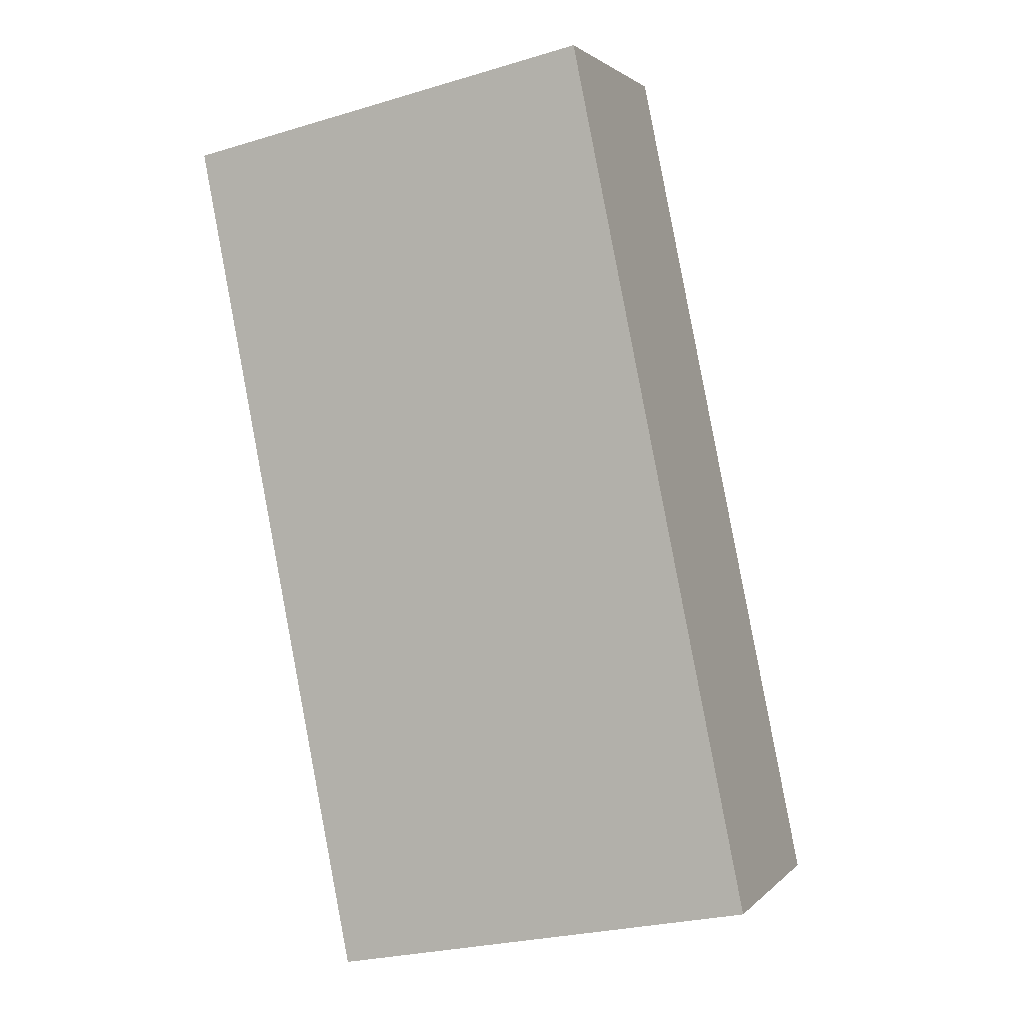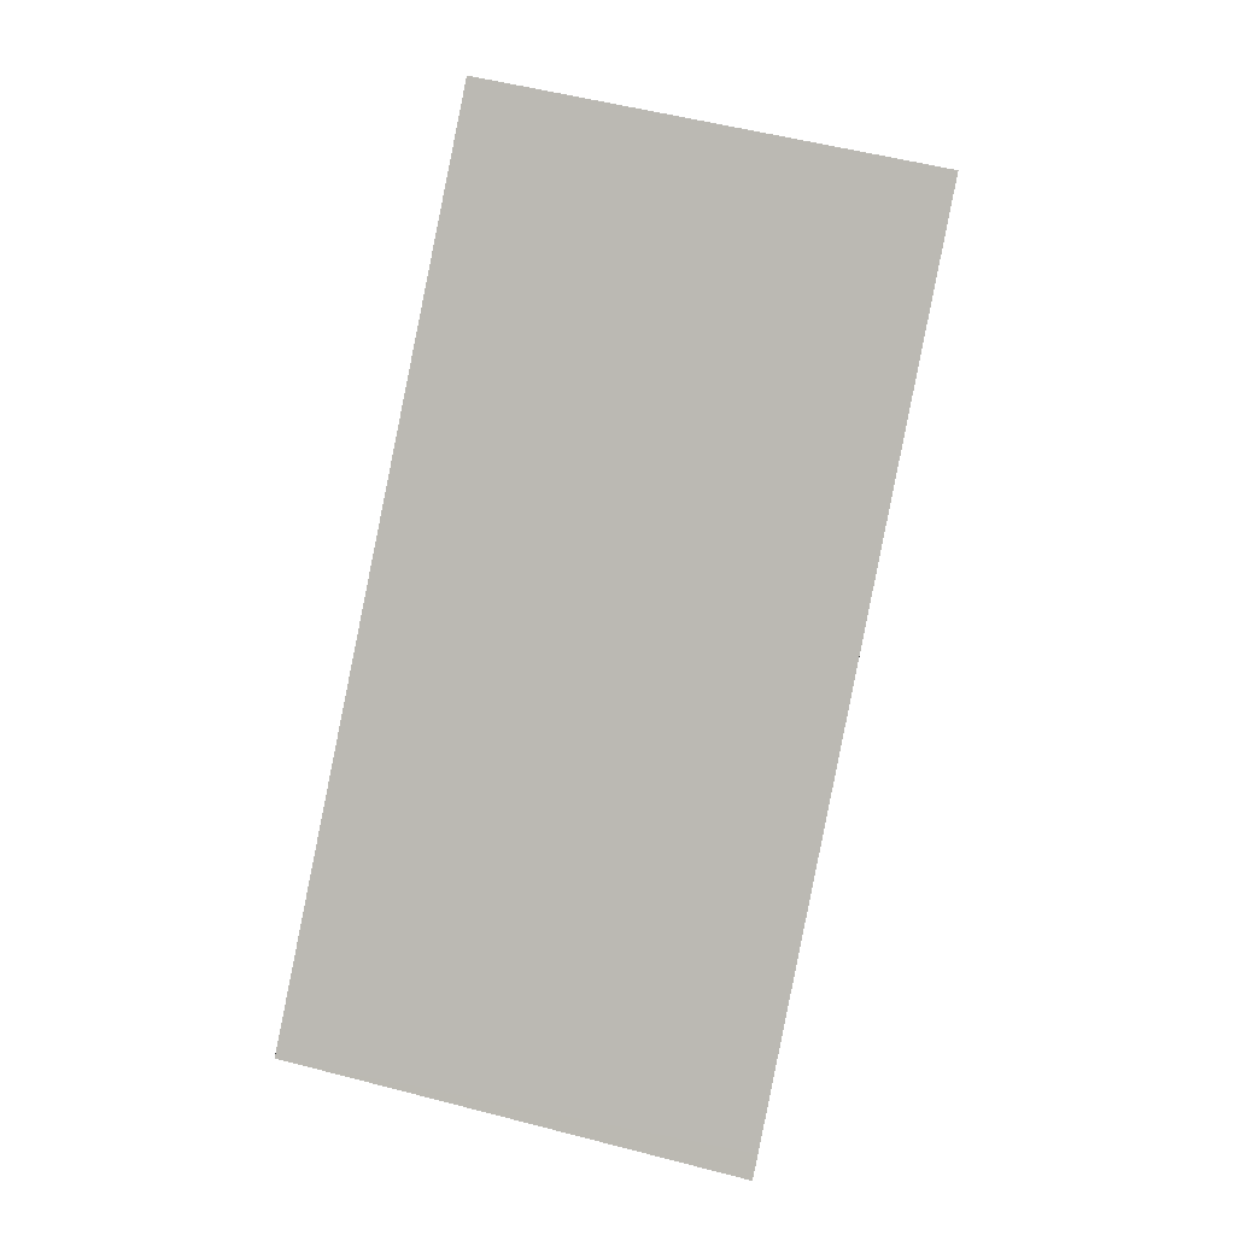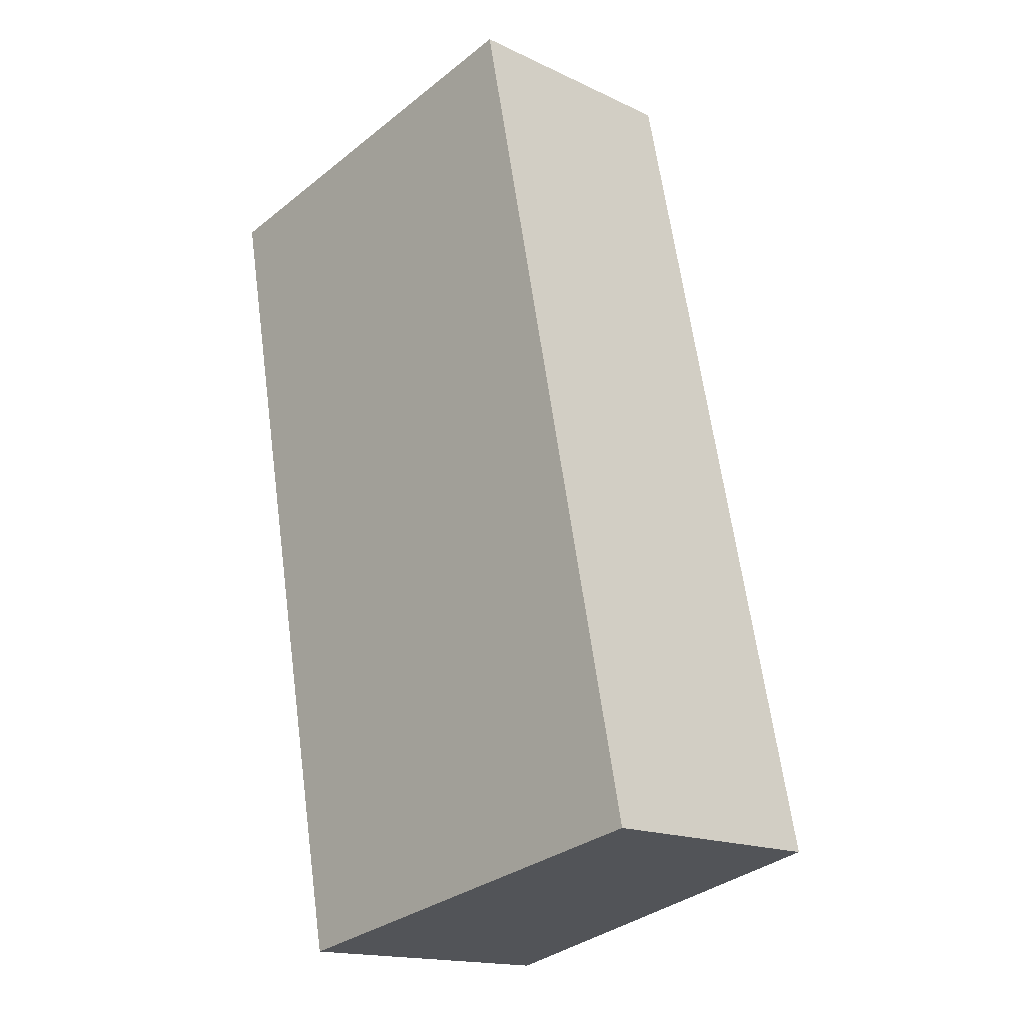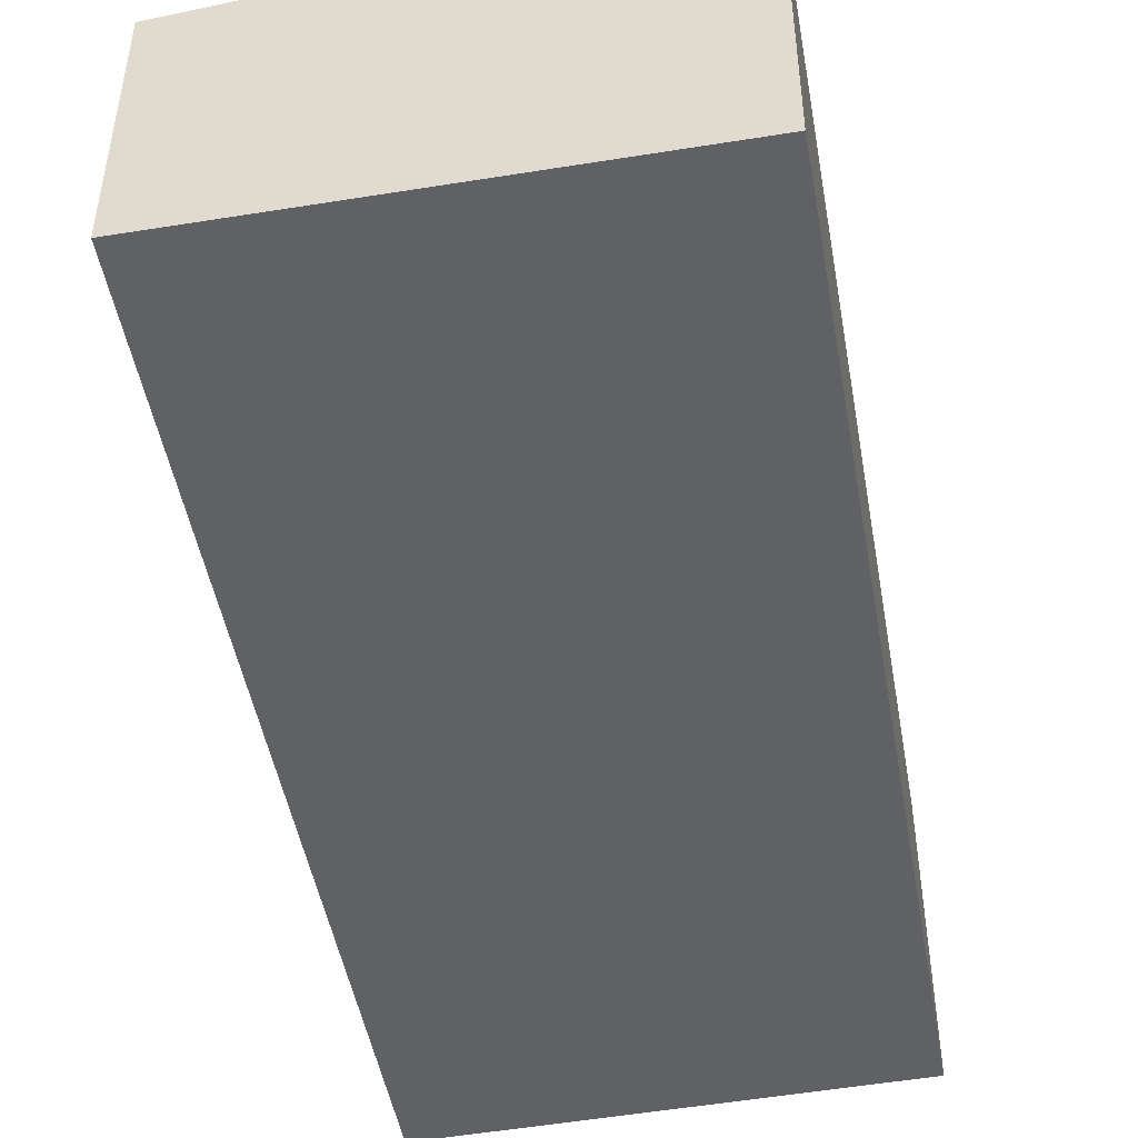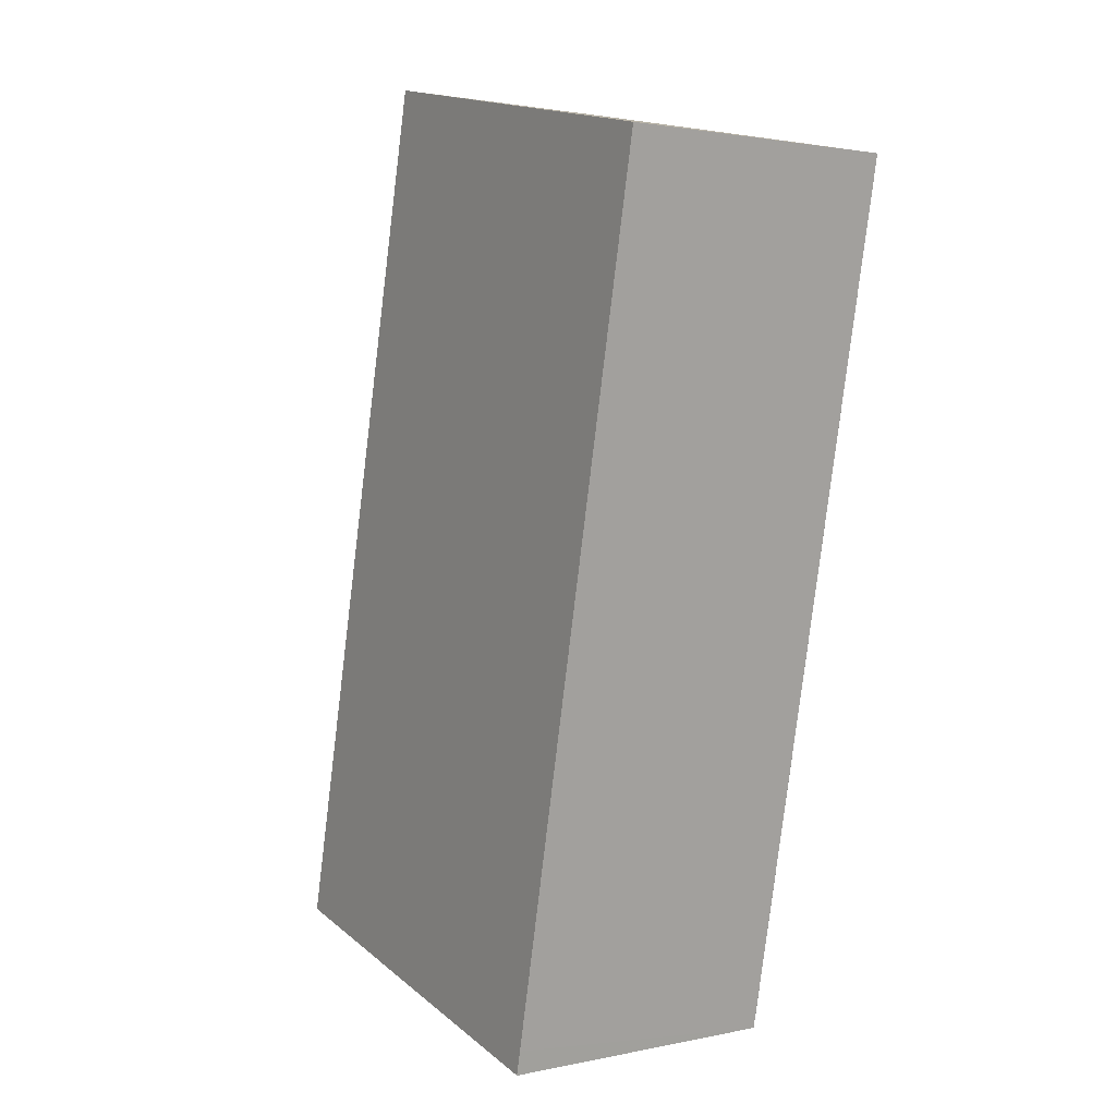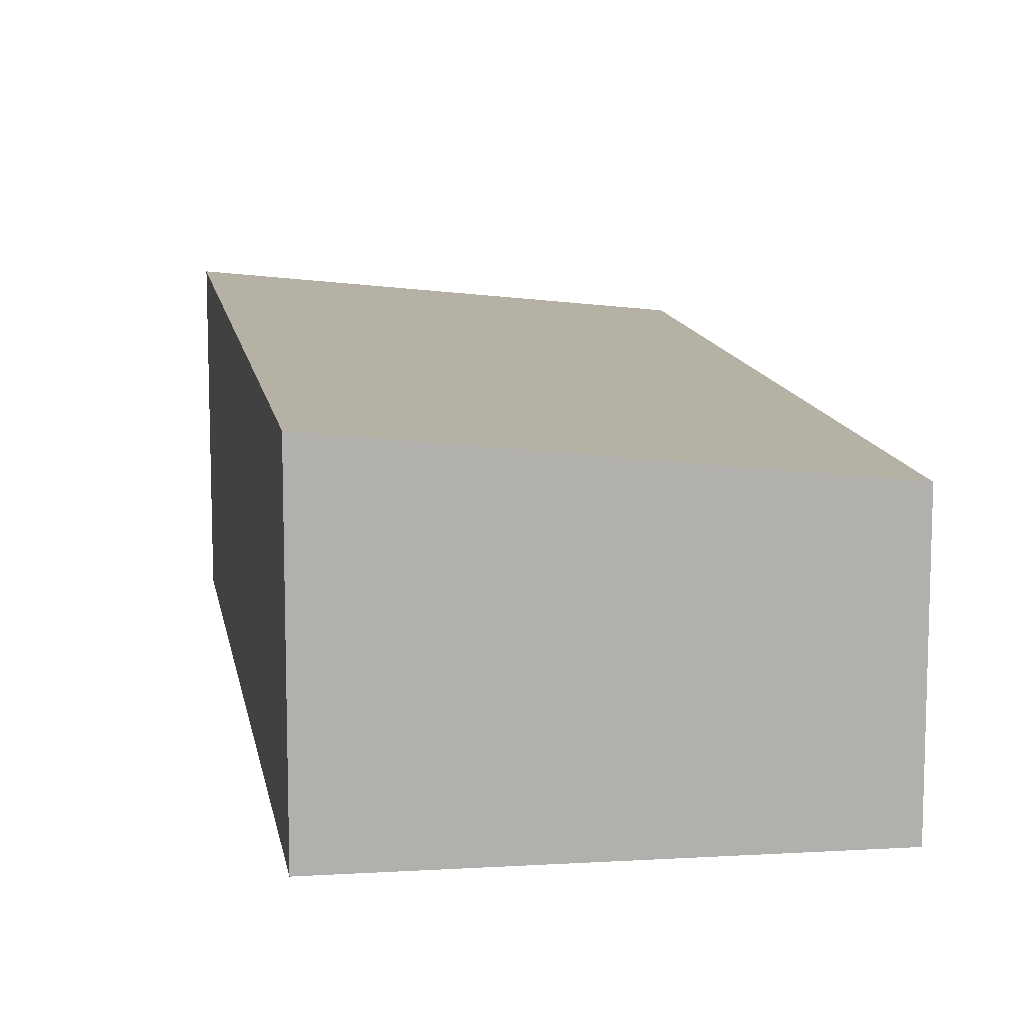
<metadata>
{"format":"obj","ext":"obj","renderer":"f3d","projection":"perspective","resolution":1024,"background":"white","views":[{"elev":1.9,"azim":20.2,"up":"+Z"},{"elev":4.2,"azim":-174.6,"up":"+Z"},{"elev":-16.5,"azim":46.2,"up":"+Z"},{"elev":-49.1,"azim":178.9,"up":"+Y"},{"elev":1.9,"azim":-127.6,"up":"+Z"},{"elev":11.6,"azim":-20.3,"up":"+Y"}]}
</metadata>
<code>
v  4.073 2.452 0.875
v  1.581 2.898 -8.133
v  0 2.889 1.769e-16
v  5.799 2.452 -7.534
v  1.627 2.898 -8.363
v  1.627 5.121e-16 -8.363
v  0 0 0
v  1.581 4.98e-16 -8.133
v  4.073 -5.358e-17 0.875
v  5.799 4.613e-16 -7.534
g defaultobject
f 1 2 3
f 2 1 4
f 2 4 5
f 6 2 5
f 2 6 3
f 3 6 7
f 7 6 8
f 7 1 3
f 1 7 9
f 9 4 1
f 4 9 10
f 4 6 5
f 6 4 10
f 8 9 7
f 9 8 6
f 9 6 10

</code>
